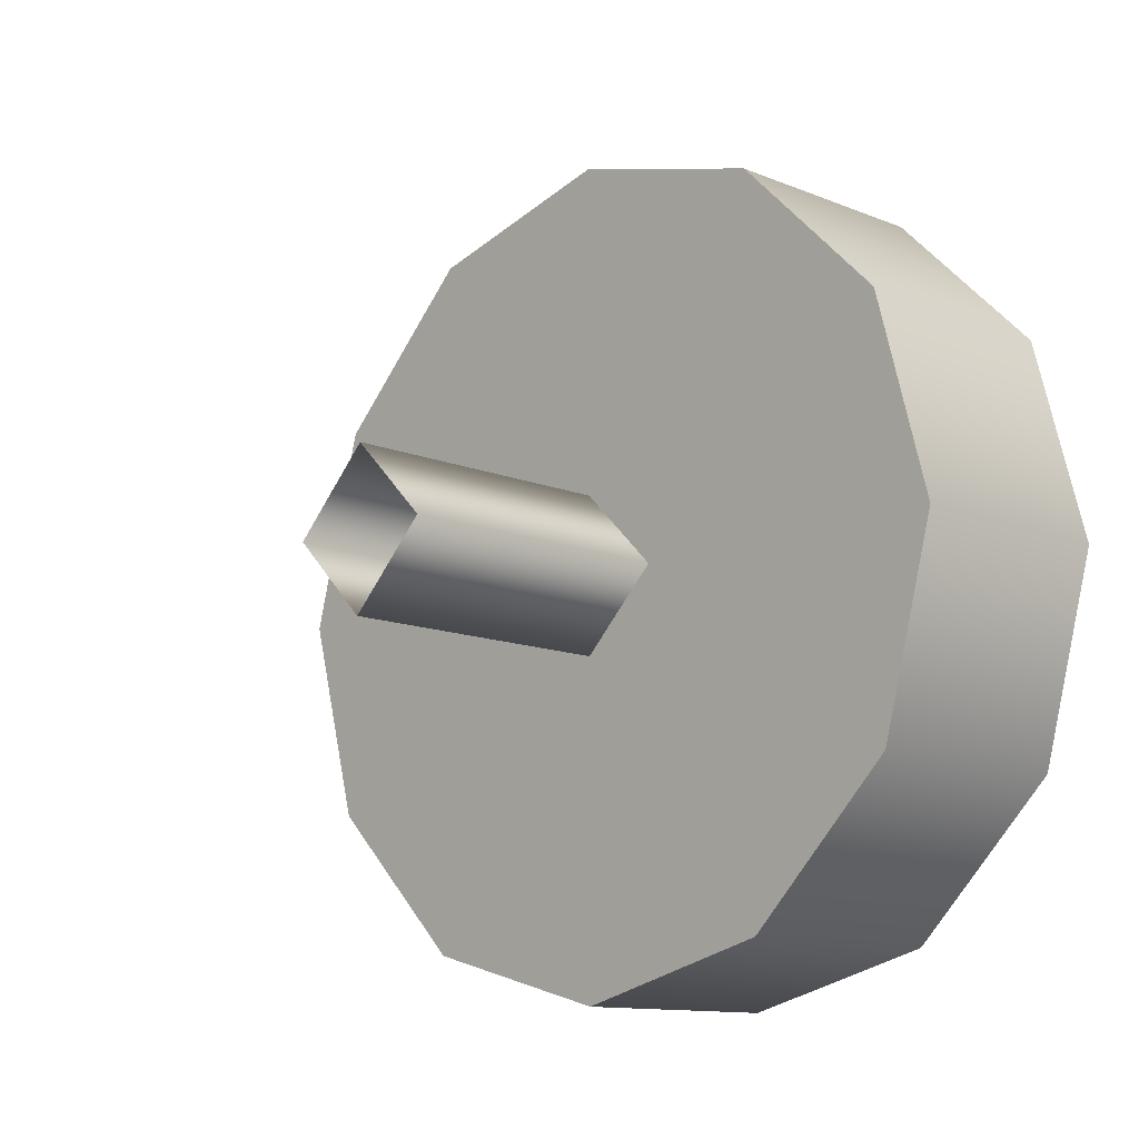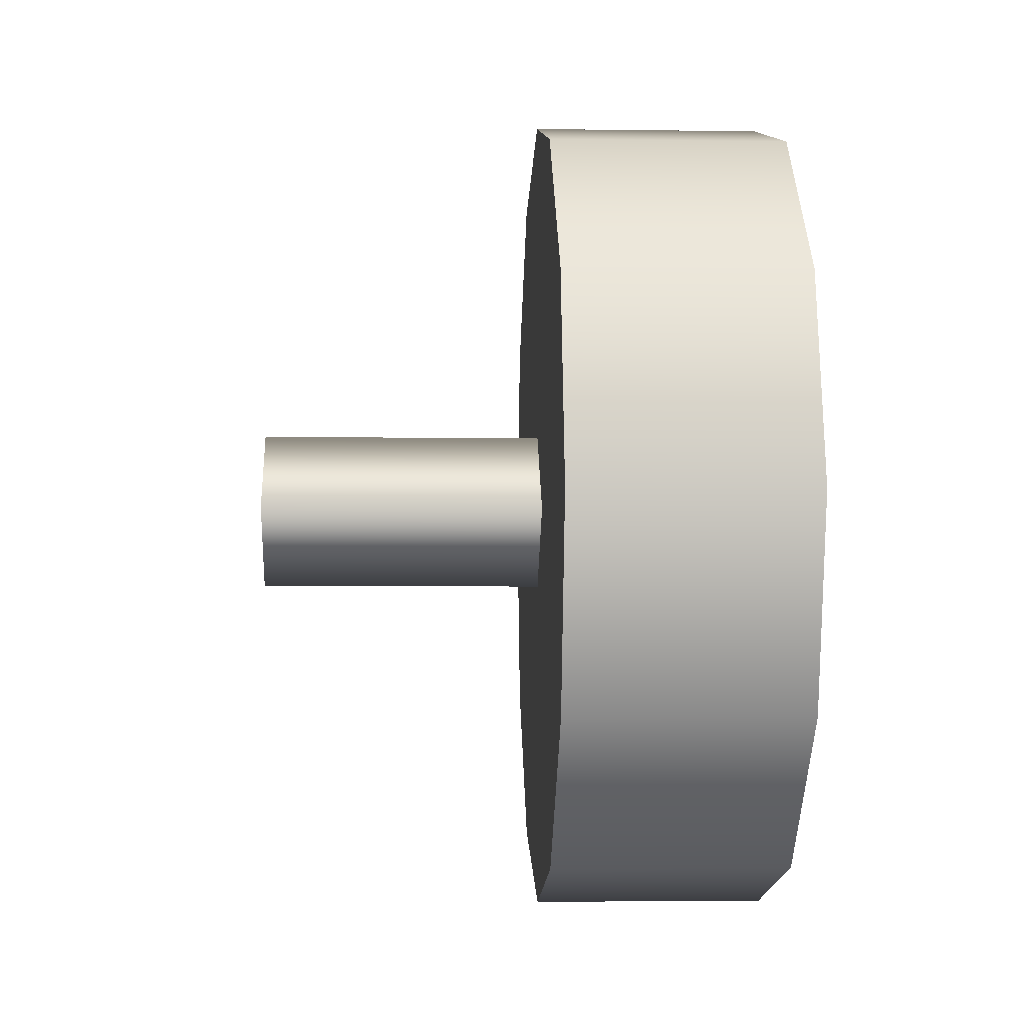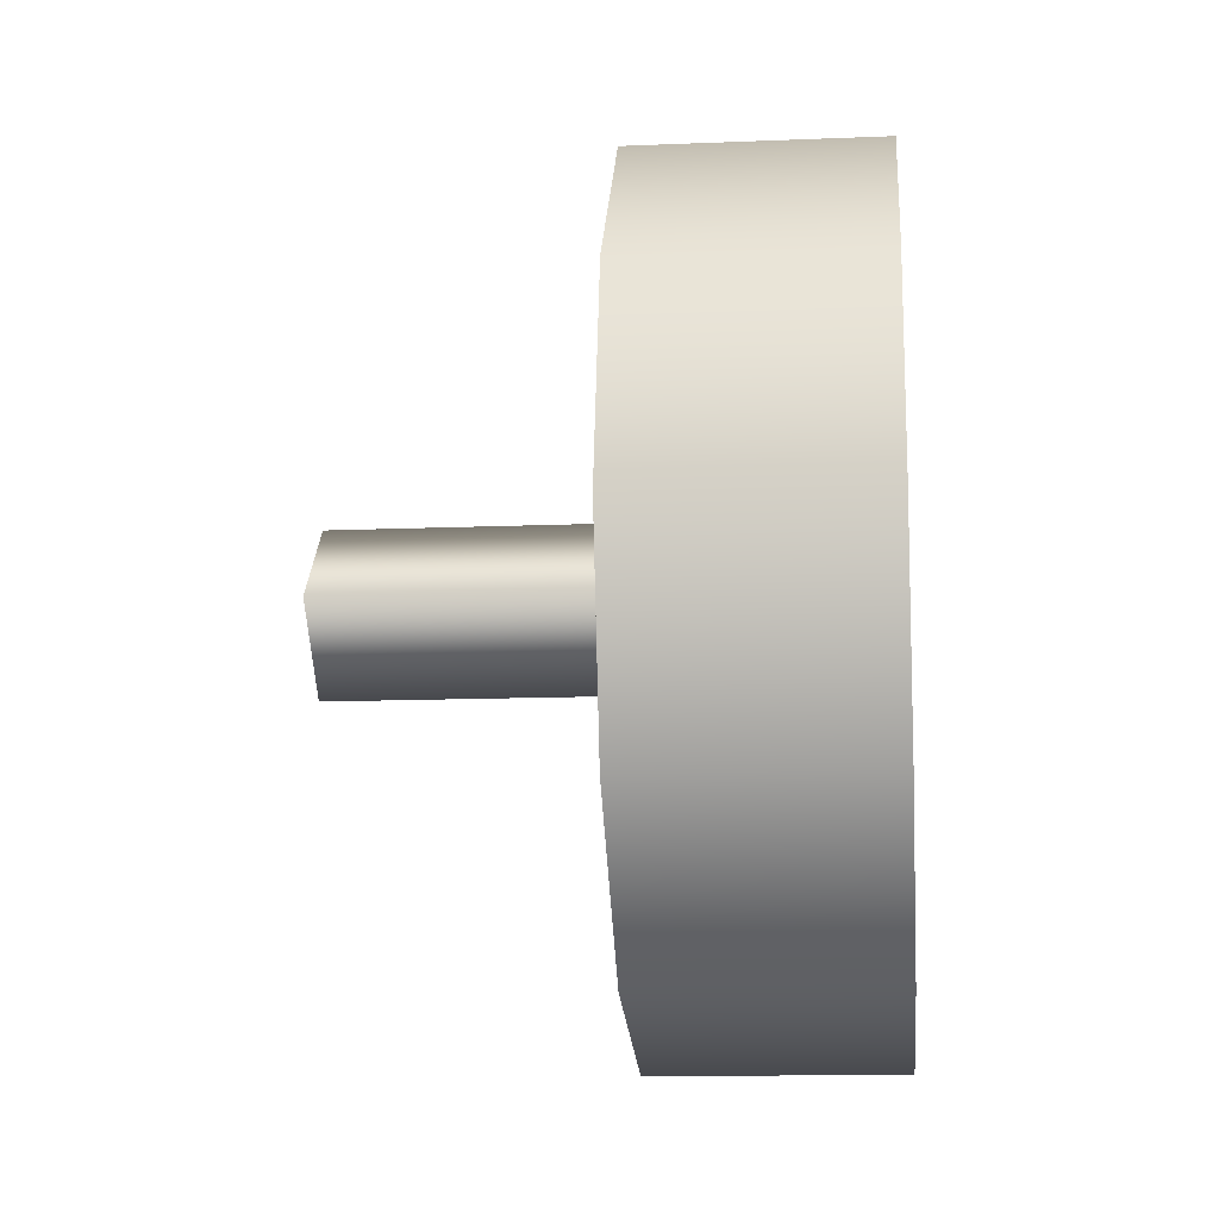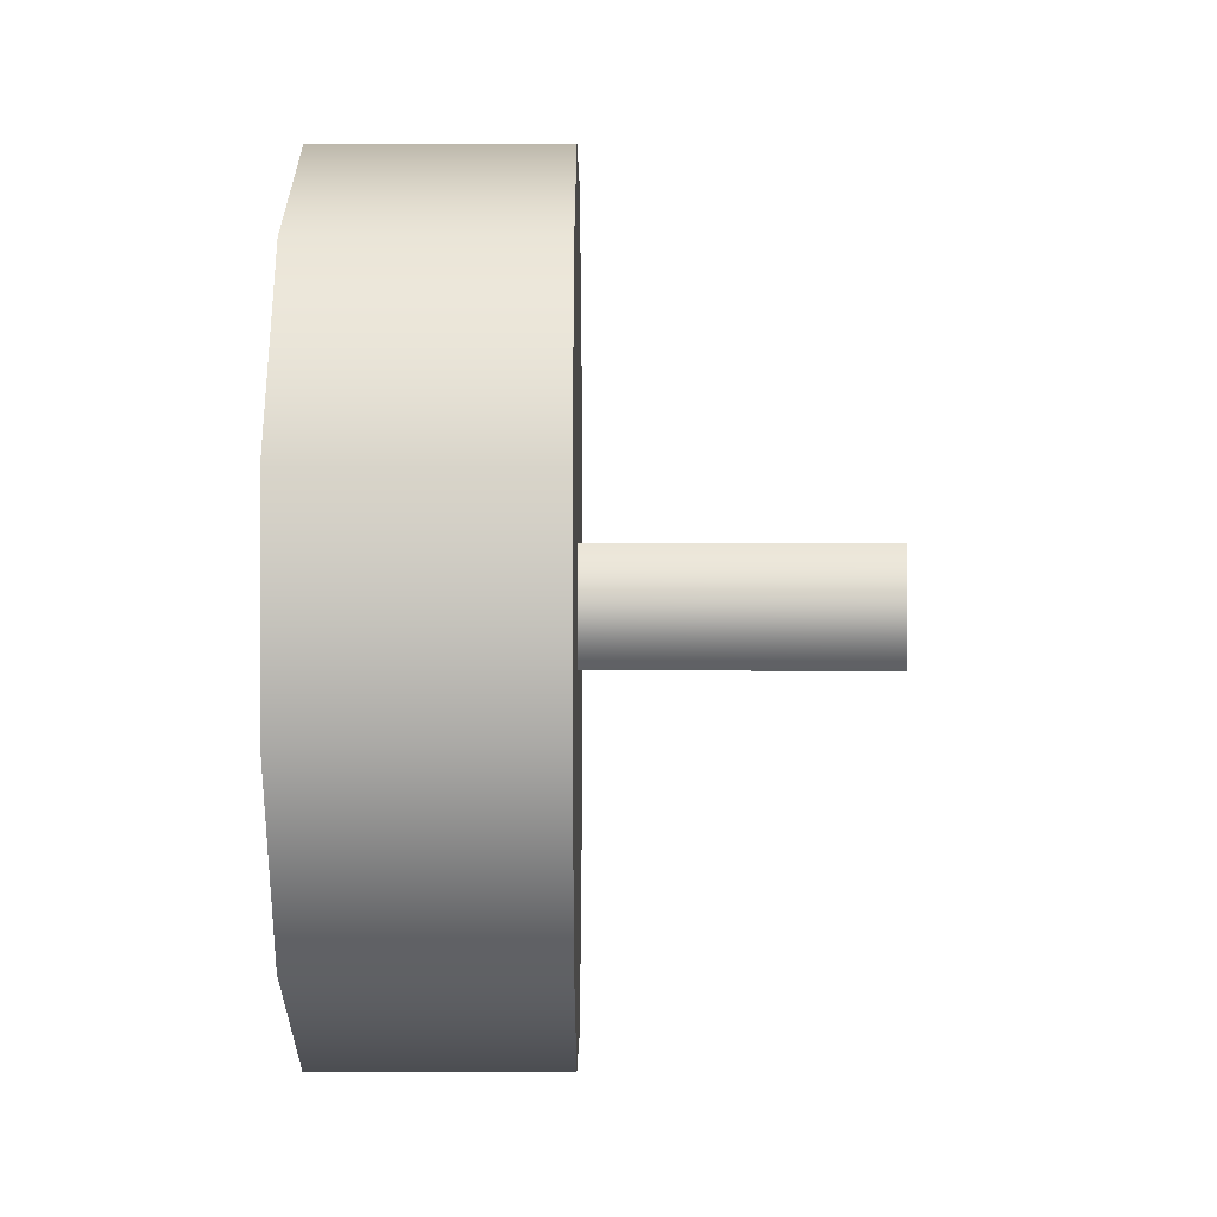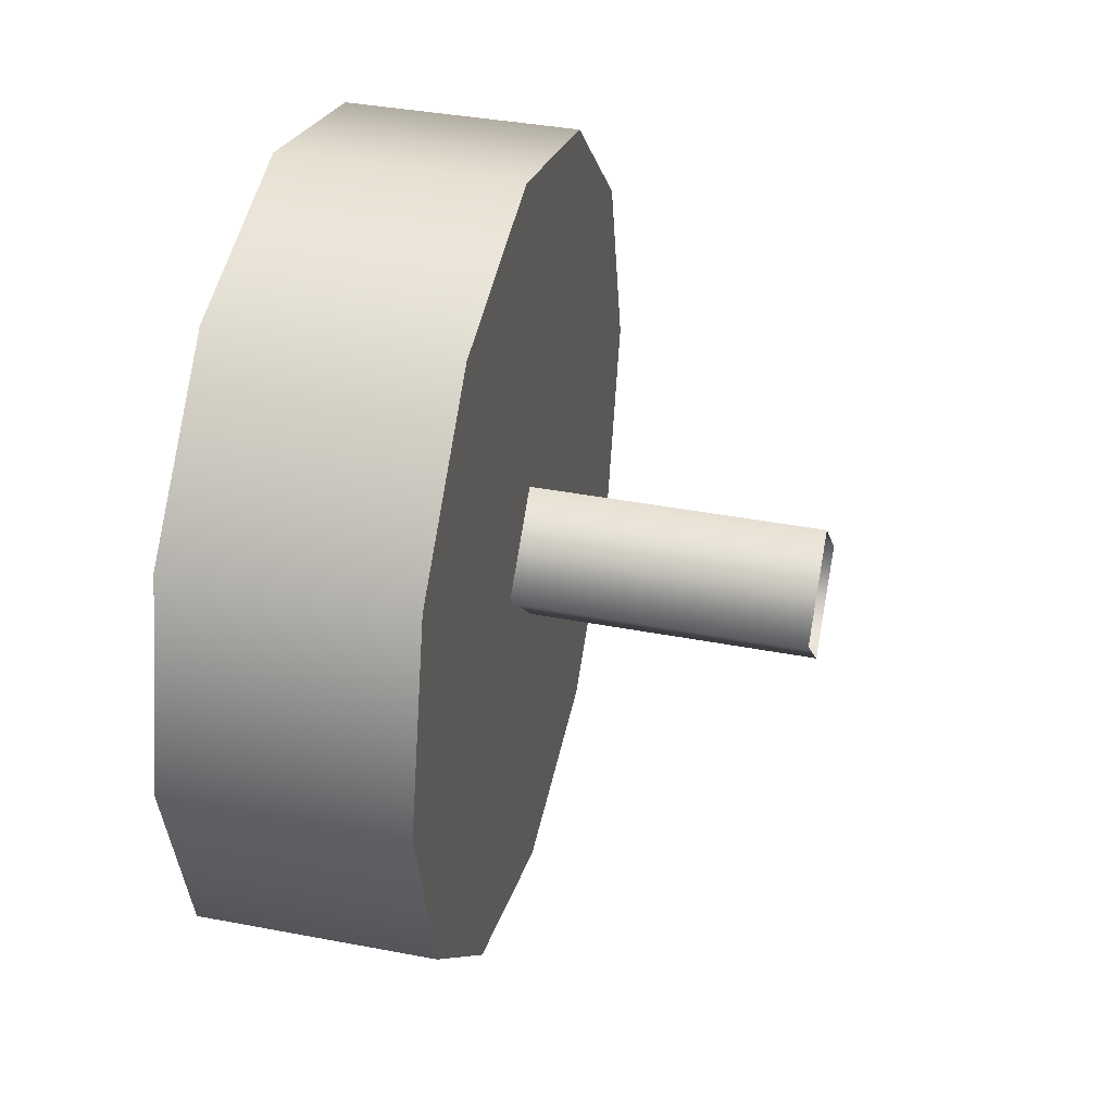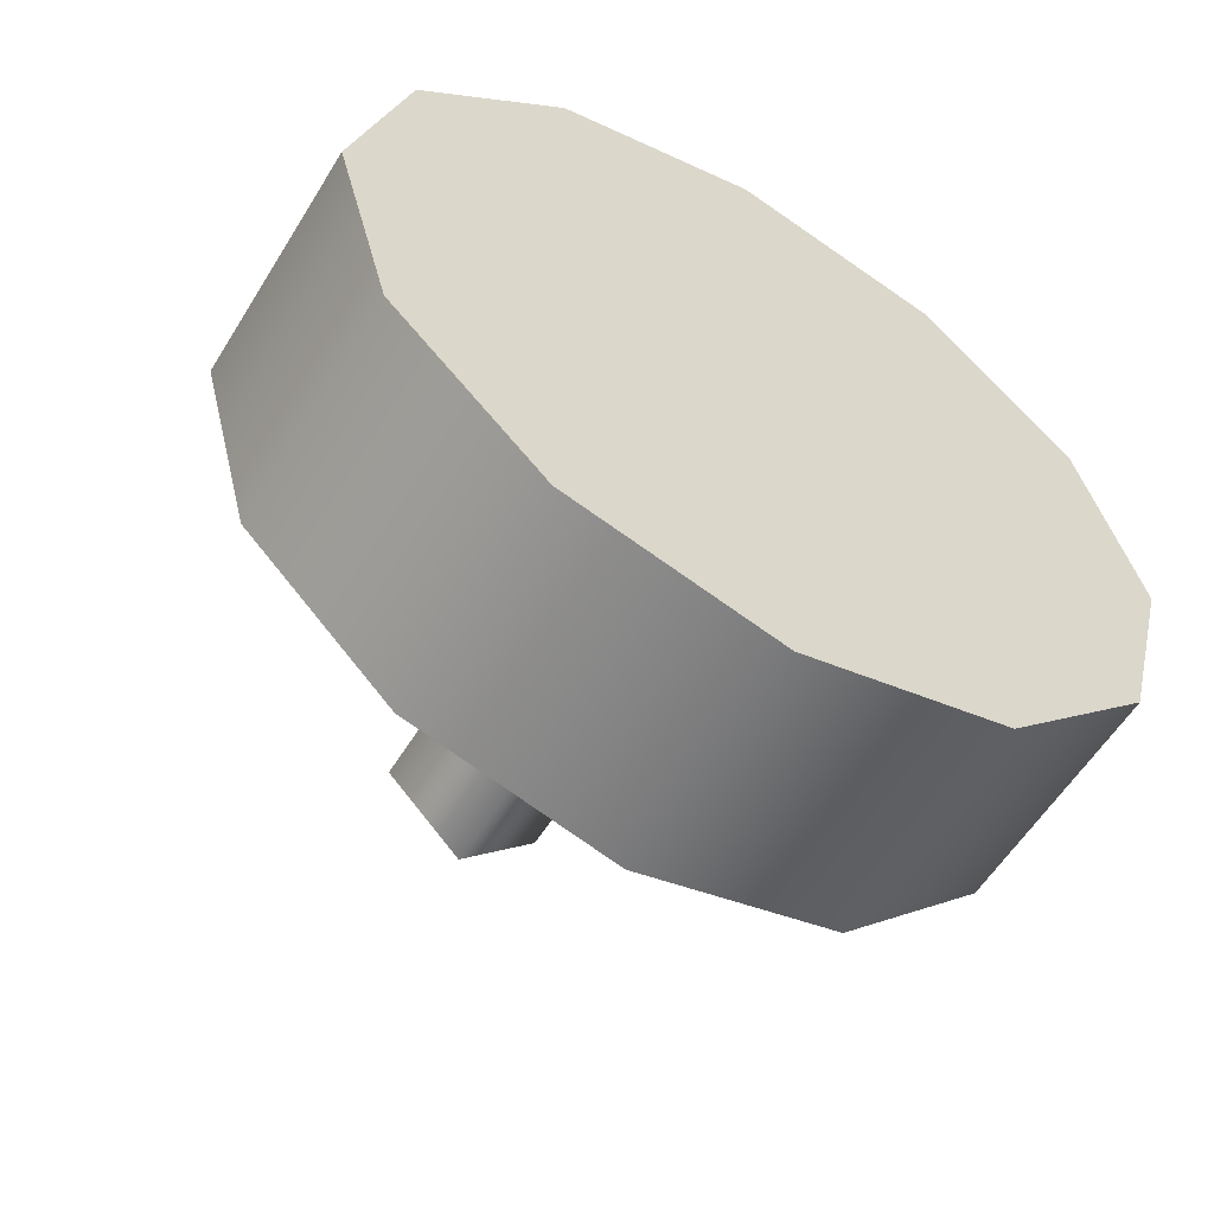
<metadata>
{"format":"obj","ext":"obj","renderer":"f3d","projection":"perspective","resolution":1024,"background":"white","views":[{"elev":-11.8,"azim":-44.4,"up":"+Y"},{"elev":-3.0,"azim":-2.8,"up":"+Z"},{"elev":-12.4,"azim":5.5,"up":"+Z"},{"elev":44.5,"azim":180.0,"up":"+Z"},{"elev":38.0,"azim":-166.4,"up":"+Z"},{"elev":-57.6,"azim":58.6,"up":"+Y"}]}
</metadata>
<code>
v 1.299 -0.1127 0.8712
v 1.536 -0.1127 0.8712
v 1.536 0.09592 0.9271
v 1.299 0.09592 0.9271
v 1.299 -0.2653 0.7185
v 1.536 -0.2653 0.7185
v 1.299 -0.3212 0.51
v 1.536 -0.3212 0.51
v 1.536 0.3045 0.8712
v 1.299 0.3045 0.8712
v 1.536 0.4572 0.7185
v 1.299 0.4572 0.7185
v 1.536 0.5131 0.51
v 1.299 0.5131 0.51
v 1.536 0.09592 0.09281
v 1.536 -0.1127 0.1487
v 1.299 -0.1127 0.1487
v 1.299 0.09592 0.09281
v 1.536 -0.2653 0.3014
v 1.299 -0.2653 0.3014
v 1.299 0.3045 0.1487
v 1.536 0.3045 0.1487
v 1.299 0.4572 0.3014
v 1.536 0.4572 0.3014
v 1.299 0.3045 0.1487
v 1.299 -0.1127 0.1487
v 1.299 -0.2653 0.3014
v 1.299 0.4572 0.3014
v 1.299 0.09592 0.09281
v 1.299 0.5131 0.51
v 1.299 0.4572 0.7185
v 1.299 0.3045 0.8712
v 1.299 0.09592 0.9271
v 1.299 -0.1127 0.8712
v 1.299 -0.3212 0.51
v 1.299 -0.2653 0.7185
v 1.536 -0.1127 0.8712
v 1.536 -0.3212 0.51
v 1.536 -0.2653 0.3014
v 1.536 0.09592 0.9271
v 1.536 -0.2653 0.7185
v 1.536 0.3045 0.8712
v 1.536 0.4572 0.7185
v 1.536 0.5131 0.51
v 1.536 0.4572 0.3014
v 1.536 0.3045 0.1487
v 1.536 -0.1127 0.1487
v 1.536 0.09592 0.09281
v 1.531 0.09314 0.5898
v 1.531 0.1732 0.5097
v 1.006 0.1751 0.5097
v 1.006 0.09501 0.5898
v 1.006 0.09501 0.5898
v 1.006 0.01496 0.5097
v 1.531 0.01309 0.5097
v 1.531 0.09314 0.5898
v 1.006 0.09501 0.4297
v 1.531 0.09314 0.4297
v 1.536 0.09592 0.9271
v 1.299 0.09592 0.9271
v 1.299 -0.3212 0.51
v 1.536 -0.3212 0.51
v 1.536 0.5131 0.51
v 1.299 0.5131 0.51
v 1.536 0.09592 0.09281
v 1.299 0.09592 0.09281
v 1.531 0.1732 0.5097
v 1.006 0.09501 0.4297
v 1.531 0.09314 0.4297
g group_175_140627865155120
f 1 2 3
f 1 3 4
f 5 6 2
f 5 2 1
f 7 8 6
f 7 6 5
f 59 9 10
f 59 10 60
f 9 11 12
f 9 12 10
f 11 13 14
f 11 14 12
f 15 16 17
f 15 17 18
f 16 19 20
f 16 20 17
f 19 62 61
f 19 61 20
f 21 22 65
f 21 65 66
f 23 24 22
f 23 22 21
f 64 63 24
f 64 24 23
f 25 26 27
f 25 27 28
f 26 25 29
f 30 28 27
f 31 30 27
f 31 27 32
f 27 33 32
f 34 33 27
f 34 27 35
f 34 35 36
f 37 38 39
f 37 39 40
f 38 37 41
f 42 40 39
f 43 42 39
f 43 39 44
f 39 45 44
f 46 45 39
f 46 39 47
f 46 47 48
f 49 50 51
f 49 51 52
f 53 54 55
f 53 55 56
f 54 57 58
f 54 58 55
f 68 51 50
f 68 67 69

</code>
